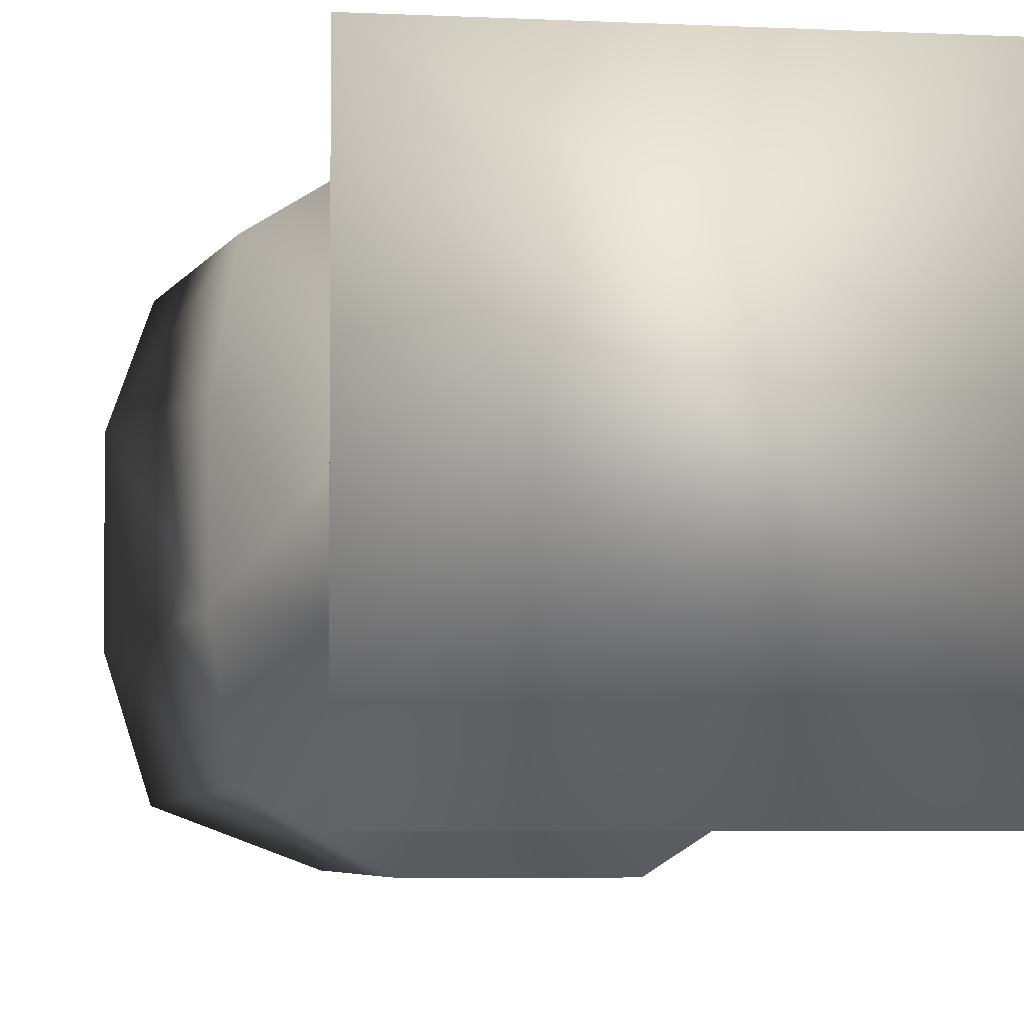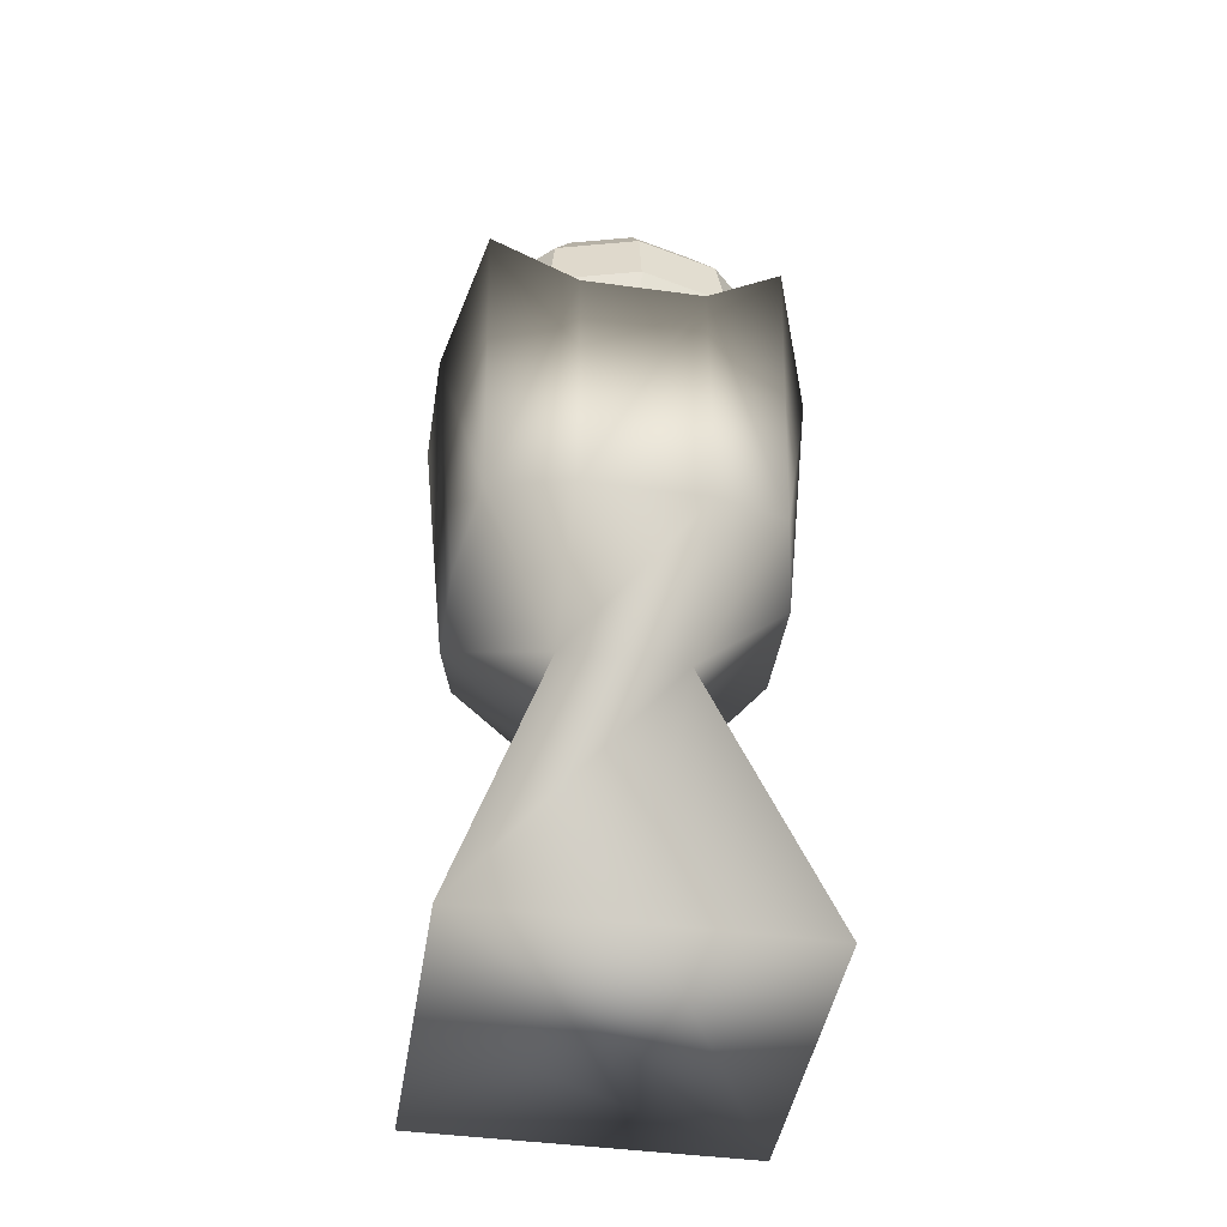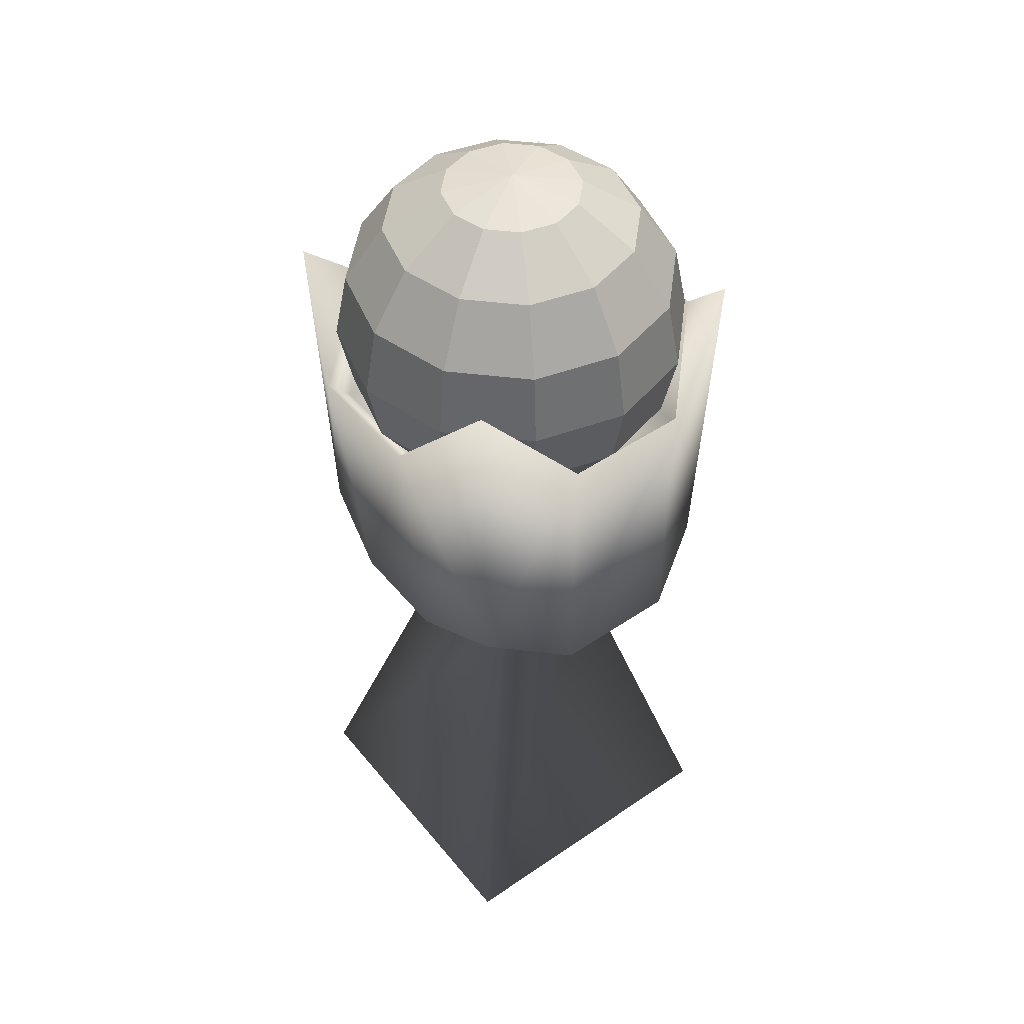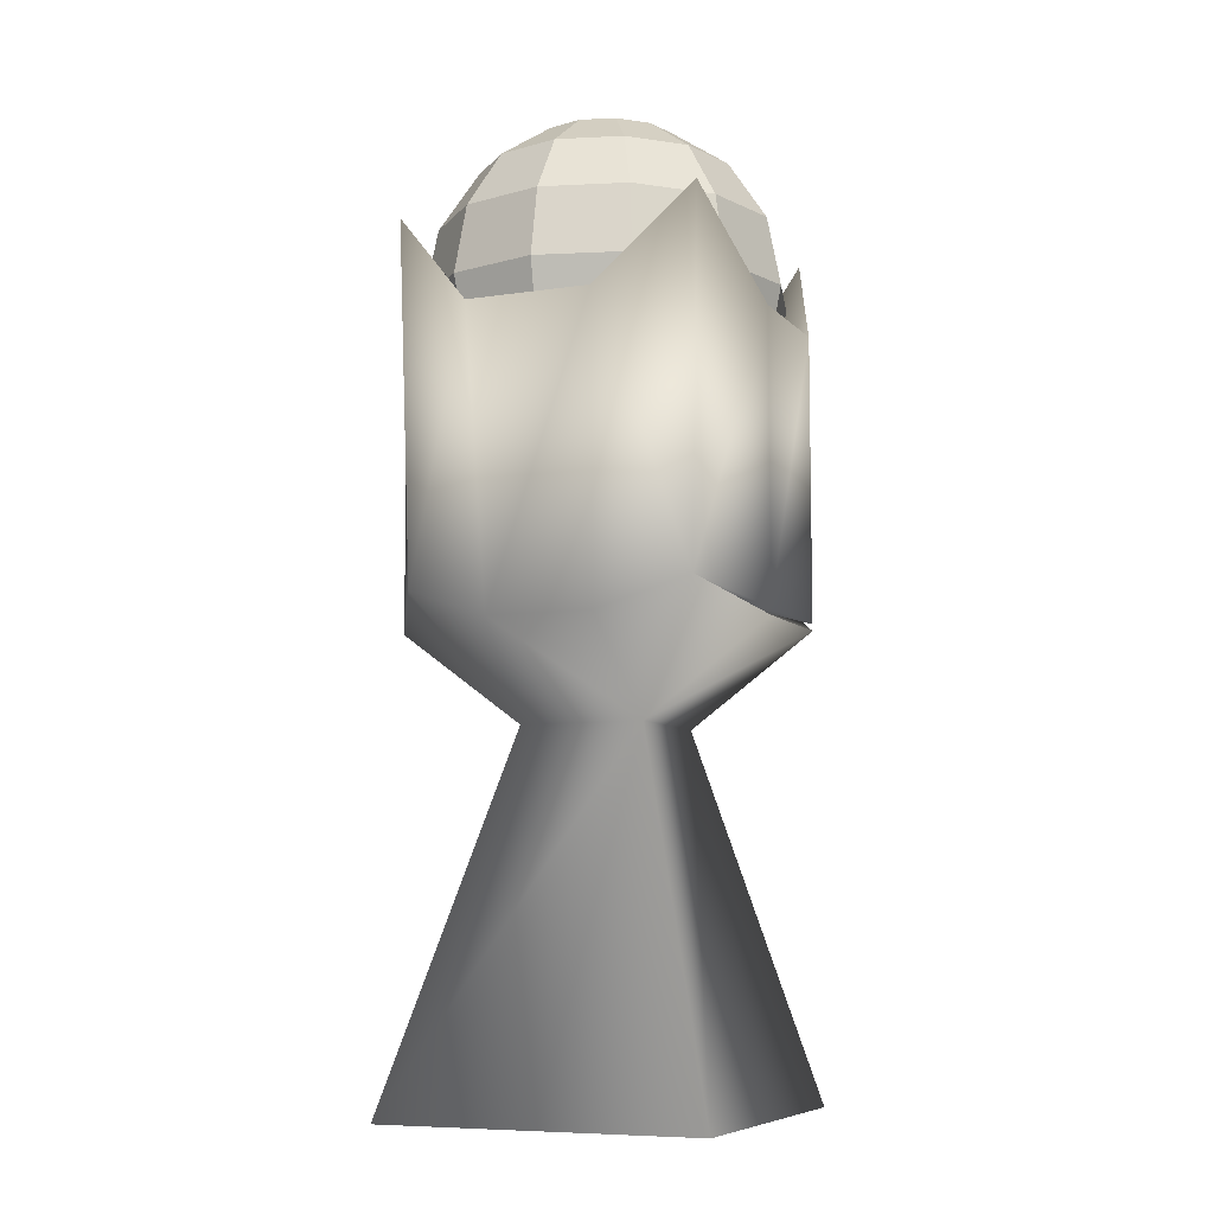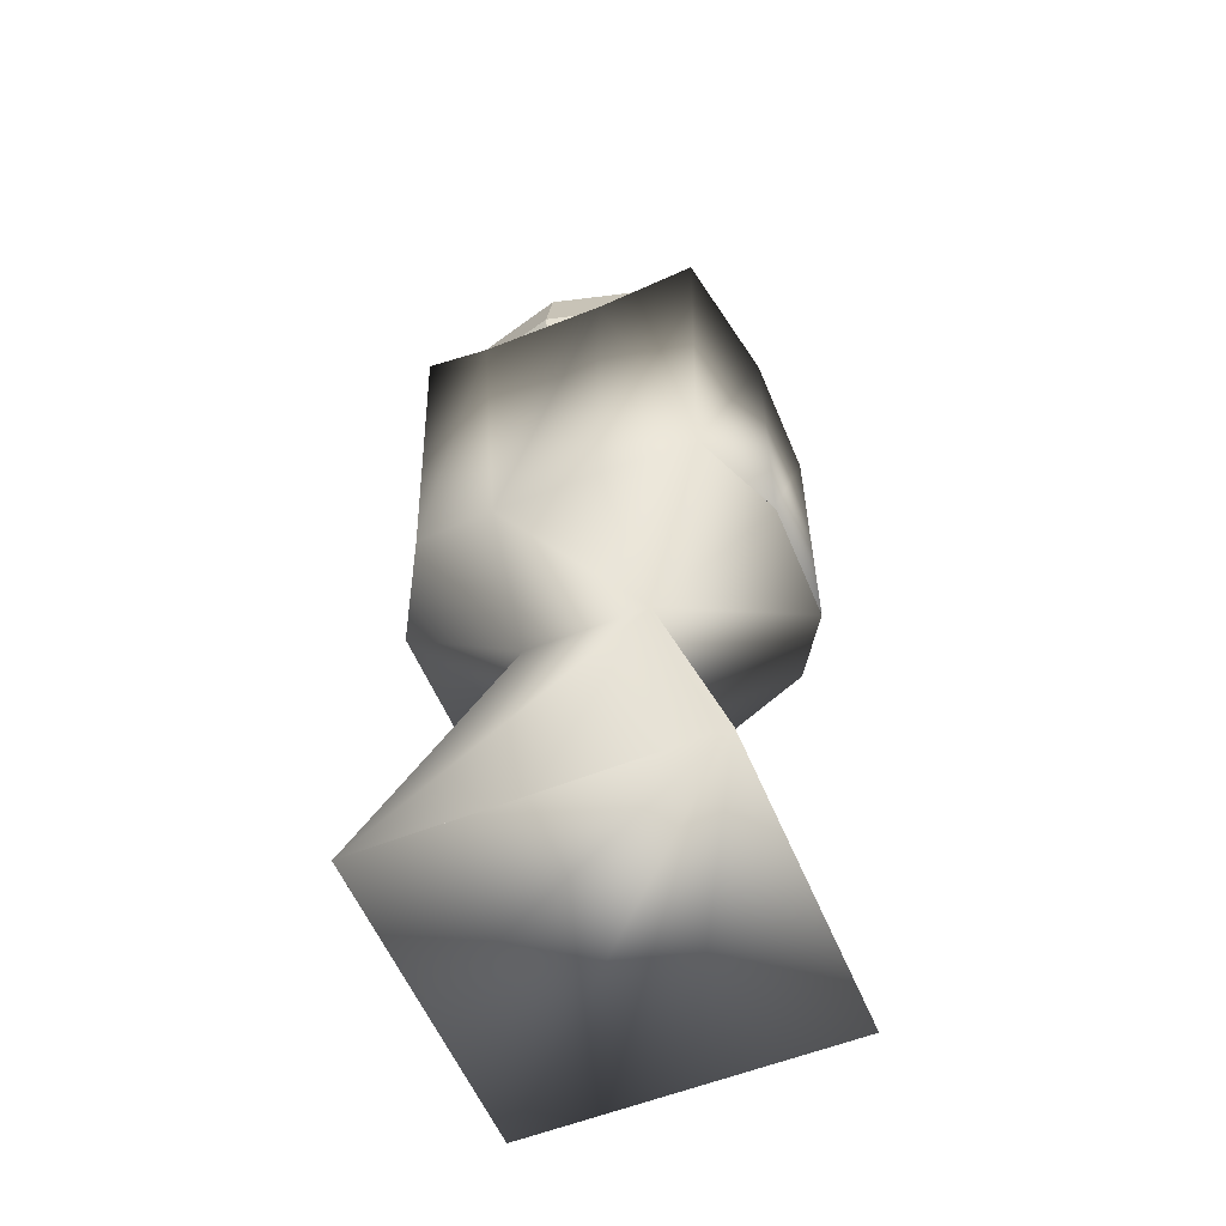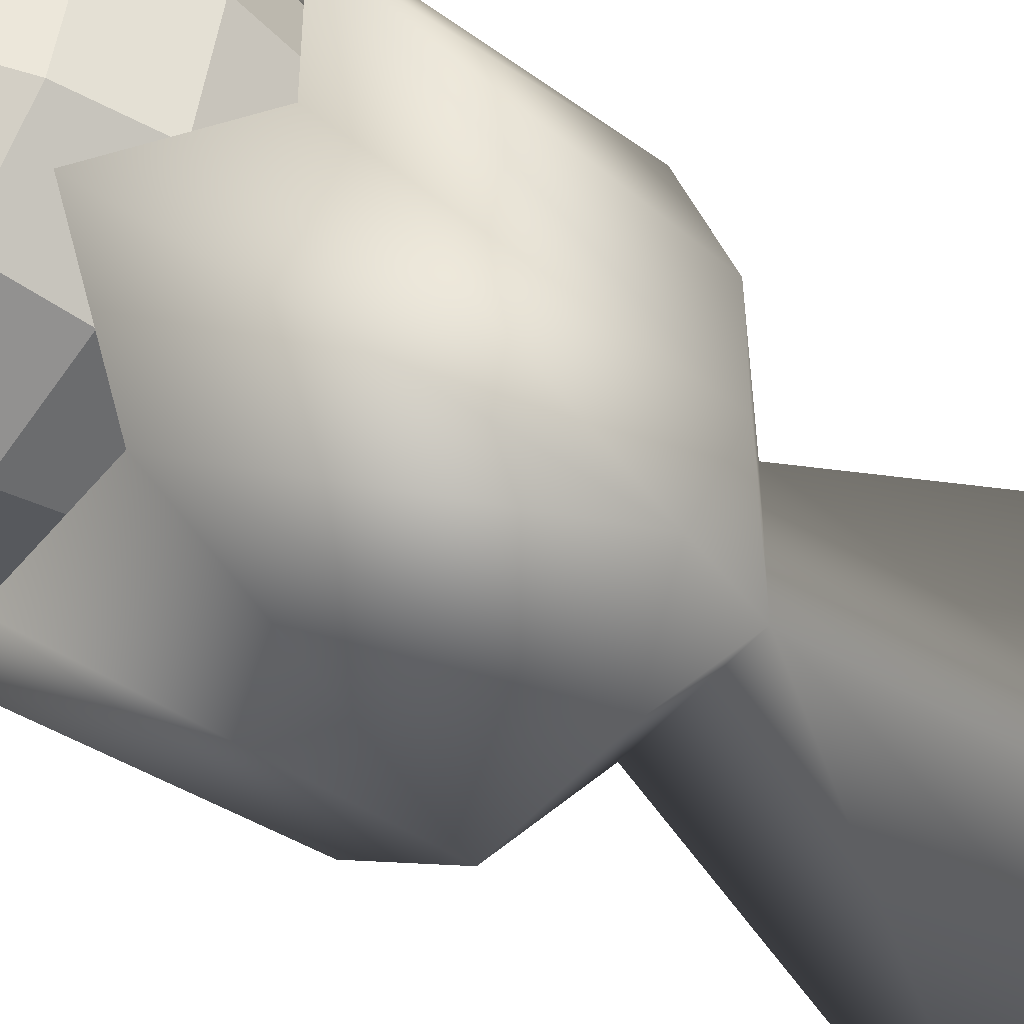
<metadata>
{"format":"obj","ext":"obj","renderer":"f3d","projection":"perspective","resolution":1024,"background":"white","views":[{"elev":-4.2,"azim":-10.5,"up":"+Z"},{"elev":-44.1,"azim":171.0,"up":"+Y"},{"elev":48.1,"azim":142.7,"up":"+Y"},{"elev":-7.9,"azim":-67.3,"up":"+Y"},{"elev":-57.2,"azim":-67.5,"up":"+Y"},{"elev":-47.6,"azim":-127.1,"up":"+Z"}]}
</metadata>
<code>
o Cube
v 0.8028 4.622 -0.8028
v 0.7549 2.714 -0.7549
v 0.8028 4.622 0.8028
v 0.7549 2.714 0.7549
v -0.8028 4.622 -0.8028
v -0.7549 2.714 -0.7549
v -0.8028 4.622 0.8028
v -0.7549 2.714 0.7549
v -0.8528 2.553 -0.2843
v -0.8528 2.553 0.2843
v 0.3333 2.553 -1
v -0.3333 2.553 -1
v -0.3333 2.553 1
v 0.3333 2.553 1
v 0.8528 2.553 0.2843
v 0.8528 2.553 -0.2843
v -0.3333 2.065 -0.3333
v -0.3333 2.065 0.3333
v 0.3333 2.065 -0.3333
v 0.3333 2.065 0.3333
v -0.8646 0.1254 -0.8646
v -0.8646 0.1254 0.8646
v 0.8646 0.1254 -0.8646
v 0.8646 0.1254 0.8646
v 0.3333 4.095 1
v -0.3333 4.095 1
v 1 4.095 -0.3333
v 1 4.095 0.3333
v -1 4.095 0.3333
v -1 4.095 -0.3333
v -0.3333 4.095 -1
v 0.3333 4.095 -1
v 0.6692 3.567 -0.6692
v 0.6692 3.567 0.6692
v -0.6692 3.567 -0.6692
v -0.6692 3.567 0.6692
v -0.3333 2.587 1
v 0.3333 2.587 1
v 0.3333 2.716 0.5742
v -0.3333 2.716 0.5742
v 0 4.97 -0.6788
v 0 4.658 -0.8869
v 0 3.612 -0.6788
v -0 5.251 -0
v 0.1837 5.178 -0.3182
v 0.3394 4.97 -0.5879
v 0.4435 4.658 -0.7681
v 0.48 4.291 -0.8314
v 0.4435 3.924 -0.7681
v 0.3394 3.612 -0.5879
v 0.1837 3.404 -0.3182
v 0 3.331 -0
v 0.3182 5.178 -0.1837
v 0.5879 4.97 -0.3394
v 0.7681 4.658 -0.4435
v 0.8314 4.291 -0.48
v 0.7681 3.924 -0.4435
v 0.5879 3.612 -0.3394
v 0.3182 3.404 -0.1837
v 0.3674 5.178 -0
v 0.6788 4.97 -0
v 0.8869 4.658 -0
v 0.96 4.291 -0
v 0.8869 3.924 -0
v 0.6788 3.612 -0
v 0.3674 3.404 -0
v 0.3182 5.178 0.1837
v 0.5879 4.97 0.3394
v 0.7681 4.658 0.4435
v 0.8314 4.291 0.48
v 0.7681 3.924 0.4435
v 0.5879 3.612 0.3394
v 0.3182 3.404 0.1837
v 0.1837 5.178 0.3182
v 0.3394 4.97 0.5879
v 0.4435 4.658 0.7681
v 0.48 4.291 0.8314
v 0.4435 3.924 0.7681
v 0.3394 3.612 0.5879
v 0.1837 3.404 0.3182
v -0 5.178 0.3674
v -0 4.97 0.6788
v -0 4.658 0.8869
v -0 4.291 0.96
v -0 3.924 0.8869
v -0 3.612 0.6788
v 0 3.404 0.3674
v -0.1837 5.178 0.3182
v -0.3394 4.97 0.5879
v -0.4435 4.658 0.7681
v -0.48 4.291 0.8314
v -0.4435 3.924 0.7681
v -0.3394 3.612 0.5879
v -0.1837 3.404 0.3182
v -0.3182 5.178 0.1837
v -0.5879 4.97 0.3394
v -0.7681 4.658 0.4435
v -0.8314 4.291 0.48
v -0.7681 3.924 0.4435
v -0.5879 3.612 0.3394
v -0.3182 3.404 0.1837
v -0.3674 5.178 -0
v -0.6788 4.97 -0
v -0.8869 4.658 -0
v -0.96 4.291 -0
v -0.8869 3.924 -0
v -0.6788 3.612 -0
v -0.3674 3.404 -0
v -0.3182 5.178 -0.1837
v -0.5879 4.97 -0.3394
v -0.7681 4.658 -0.4435
v -0.8314 4.291 -0.48
v -0.7681 3.924 -0.4435
v -0.5879 3.612 -0.3394
v -0.3182 3.404 -0.1837
v -0.1837 5.178 -0.3182
v -0.3394 4.97 -0.5879
v -0.4435 4.658 -0.7681
v -0.48 4.291 -0.8314
v -0.4435 3.924 -0.7681
v -0.3394 3.612 -0.5879
v -0.1837 3.404 -0.3182
v 0 5.178 -0.3674
v 0 4.291 -0.96
v 0 3.924 -0.8869
v -0 3.404 -0.3674
v 0.2854 3.308 -0.2854
v 0.2854 3.308 0.2854
v -0.2854 3.308 -0.2854
v -0.2854 3.308 0.2854
v -0.8646 0.1254 0
v 0.8646 0.1254 0
v 0 0.1254 -0.8646
v 0 0.1254 0.8646
f 126 43 50 51
f 125 124 48 49
f 42 41 46 47
f 123 44 45
f 52 126 51
f 43 125 49 50
f 124 42 47 48
f 41 123 45 46
f 45 44 53
f 52 51 59
f 50 49 57 58
f 48 47 55 56
f 46 45 53 54
f 51 50 58 59
f 49 48 56 57
f 47 46 54 55
f 58 57 64 65
f 56 55 62 63
f 54 53 60 61
f 59 58 65 66
f 57 56 63 64
f 55 54 61 62
f 53 44 60
f 52 59 66
f 66 65 72 73
f 64 63 70 71
f 62 61 68 69
f 60 44 67
f 52 66 73
f 65 64 71 72
f 63 62 69 70
f 61 60 67 68
f 71 70 77 78
f 69 68 75 76
f 67 44 74
f 52 73 80
f 72 71 78 79
f 70 69 76 77
f 68 67 74 75
f 73 72 79 80
f 52 80 87
f 79 78 85 86
f 77 76 83 84
f 75 74 81 82
f 80 79 86 87
f 78 77 84 85
f 76 75 82 83
f 74 44 81
f 84 83 90 91
f 82 81 88 89
f 87 86 93 94
f 85 84 91 92
f 83 82 89 90
f 81 44 88
f 52 87 94
f 86 85 92 93
f 94 93 100 101
f 92 91 98 99
f 90 89 96 97
f 88 44 95
f 52 94 101
f 93 92 99 100
f 91 90 97 98
f 89 88 95 96
f 97 96 103 104
f 95 44 102
f 52 101 108
f 100 99 106 107
f 98 97 104 105
f 96 95 102 103
f 101 100 107 108
f 99 98 105 106
f 52 108 115
f 107 106 113 114
f 105 104 111 112
f 103 102 109 110
f 108 107 114 115
f 106 105 112 113
f 104 103 110 111
f 102 44 109
f 110 109 116 117
f 115 114 121 122
f 113 112 119 120
f 111 110 117 118
f 109 44 116
f 52 115 122
f 114 113 120 121
f 112 111 118 119
f 122 121 43 126
f 120 119 124 125
f 118 117 41 42
f 116 44 123
f 52 122 126
f 121 120 125 43
f 119 118 42 124
f 117 116 123 41
f 29 26 36
f 30 6 9
f 28 4 15
f 32 2 11
f 25 4 3
f 31 6 5
f 27 2 1
f 29 8 7
f 28 25 3
f 32 27 1
f 31 30 35
f 29 7 26
f 6 17 9
f 20 4 14
f 25 37 38
f 19 2 16
f 12 19 17
f 17 23 133 21
f 18 21 131 22
f 26 8 37
f 8 18 13
f 19 15 20
f 18 14 13
f 20 22 134 24
f 9 18 10
f 19 24 132 23
f 29 9 10
f 27 15 16
f 28 34 25
f 31 11 12
f 32 33 27
f 34 26 25
f 27 34 28
f 32 35 33
f 31 5 30
f 33 128 34
f 35 29 36
f 39 4 38
f 37 39 38
f 14 40 13
f 4 39 14
f 13 40 8
f 37 8 40
f 34 130 36
f 36 129 35
f 35 127 33
f 127 130 128
f 30 5 6
f 28 3 4
f 32 1 2
f 25 38 4
f 31 12 6
f 27 16 2
f 29 10 8
f 6 12 17
f 20 15 4
f 25 26 37
f 19 11 2
f 12 11 19
f 17 19 23
f 18 17 21
f 26 7 8
f 8 10 18
f 19 16 15
f 18 20 14
f 20 18 22
f 9 17 18
f 19 20 24
f 29 30 9
f 27 28 15
f 31 32 11
f 34 36 26
f 27 33 34
f 32 31 35
f 33 127 128
f 35 30 29
f 37 40 39
f 14 39 40
f 34 128 130
f 36 130 129
f 35 129 127
f 127 129 130
f 22 131 21 133 23 132 24 134

</code>
